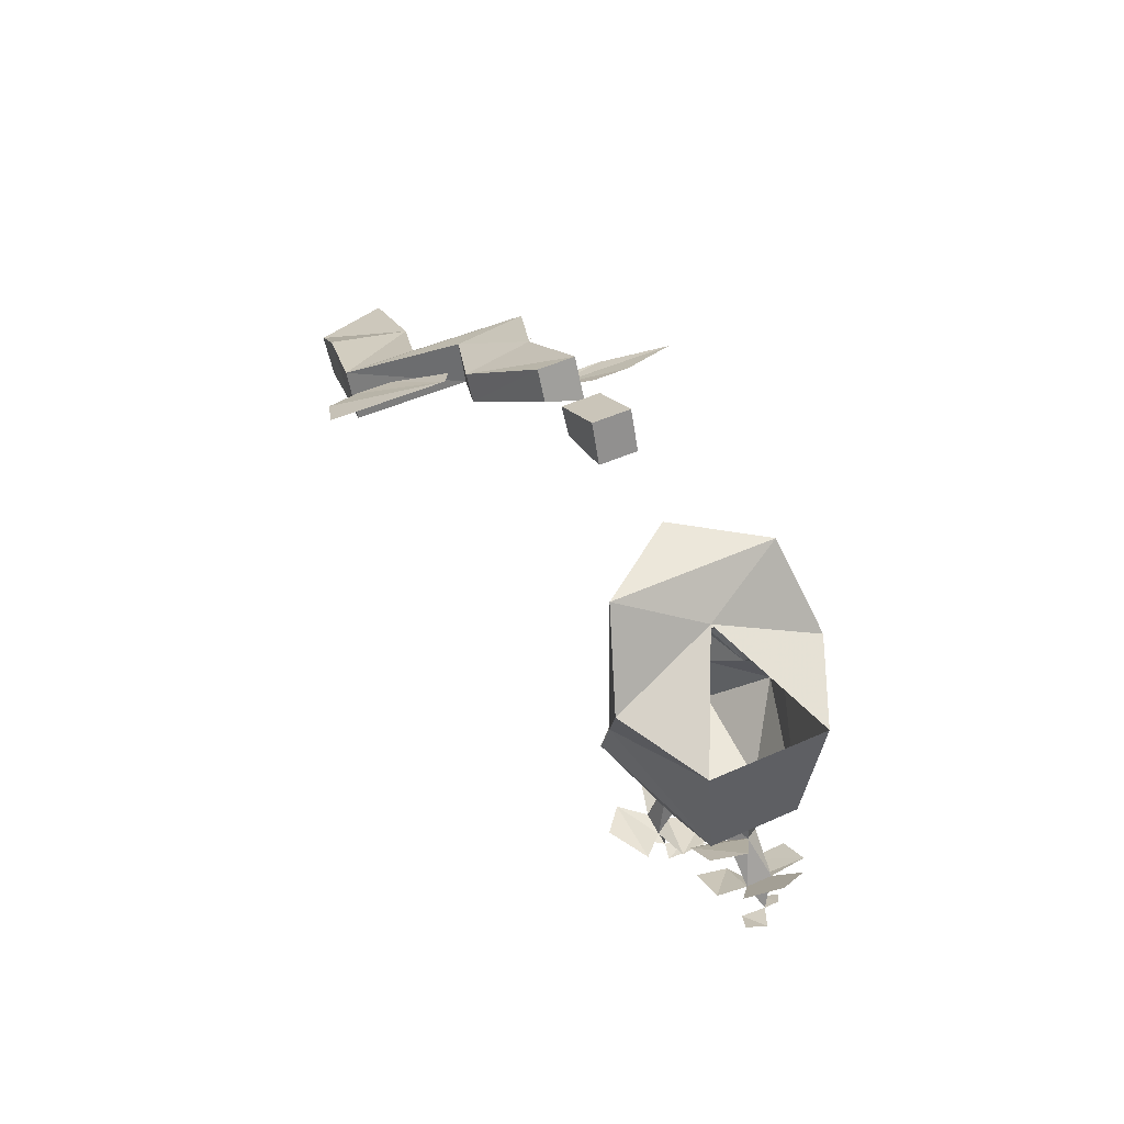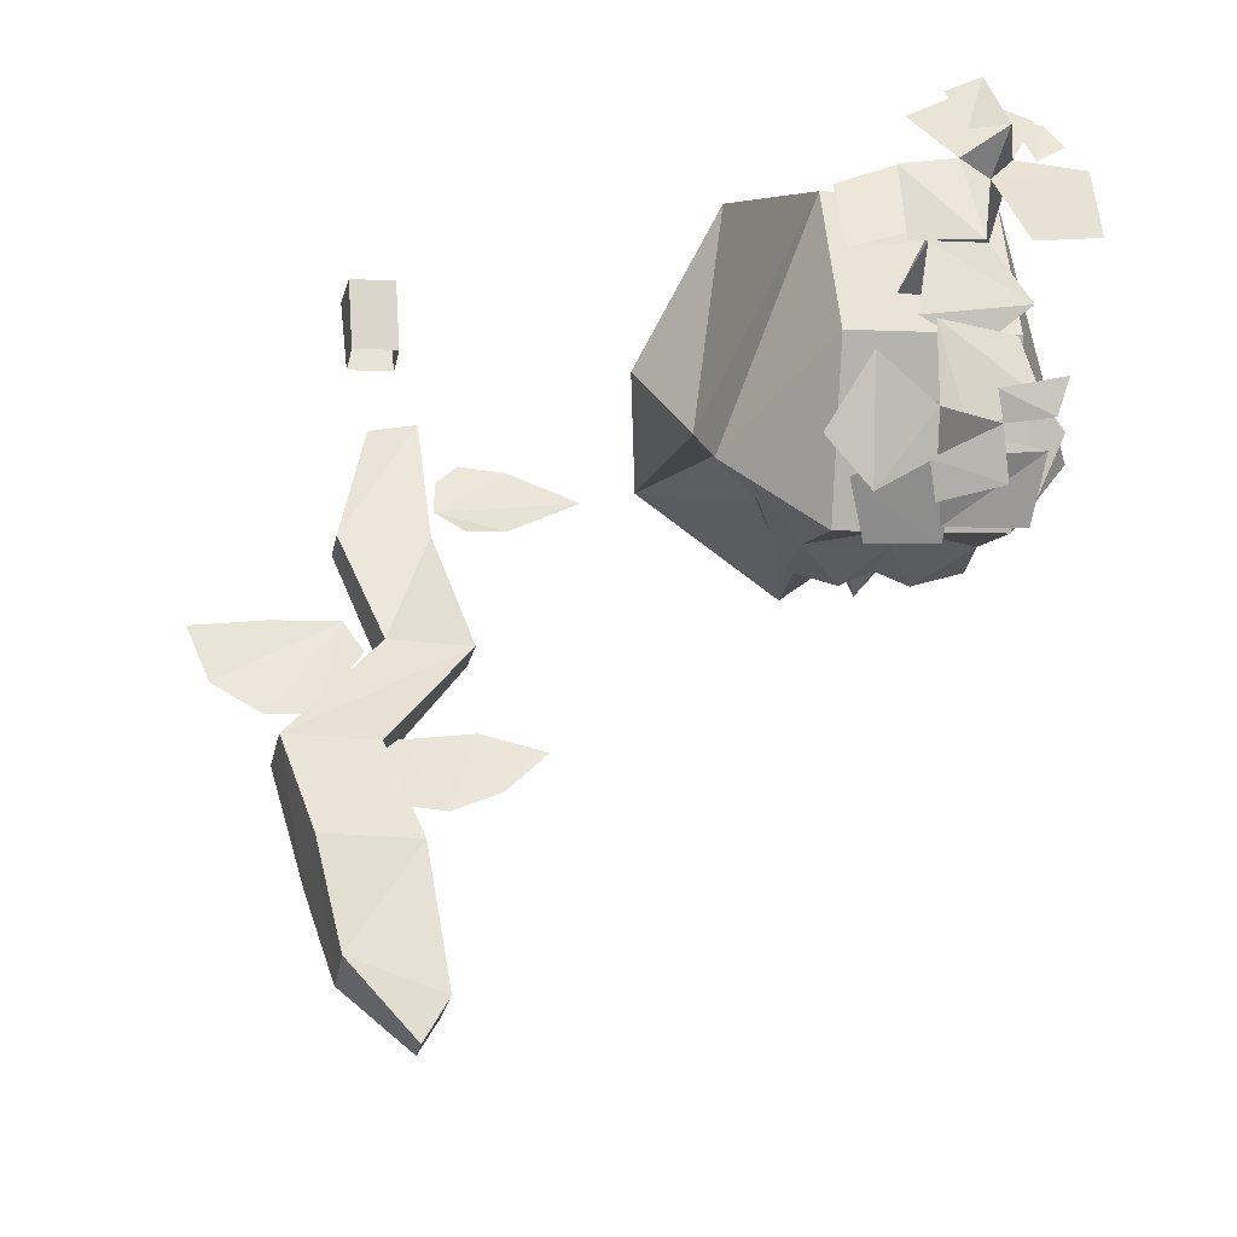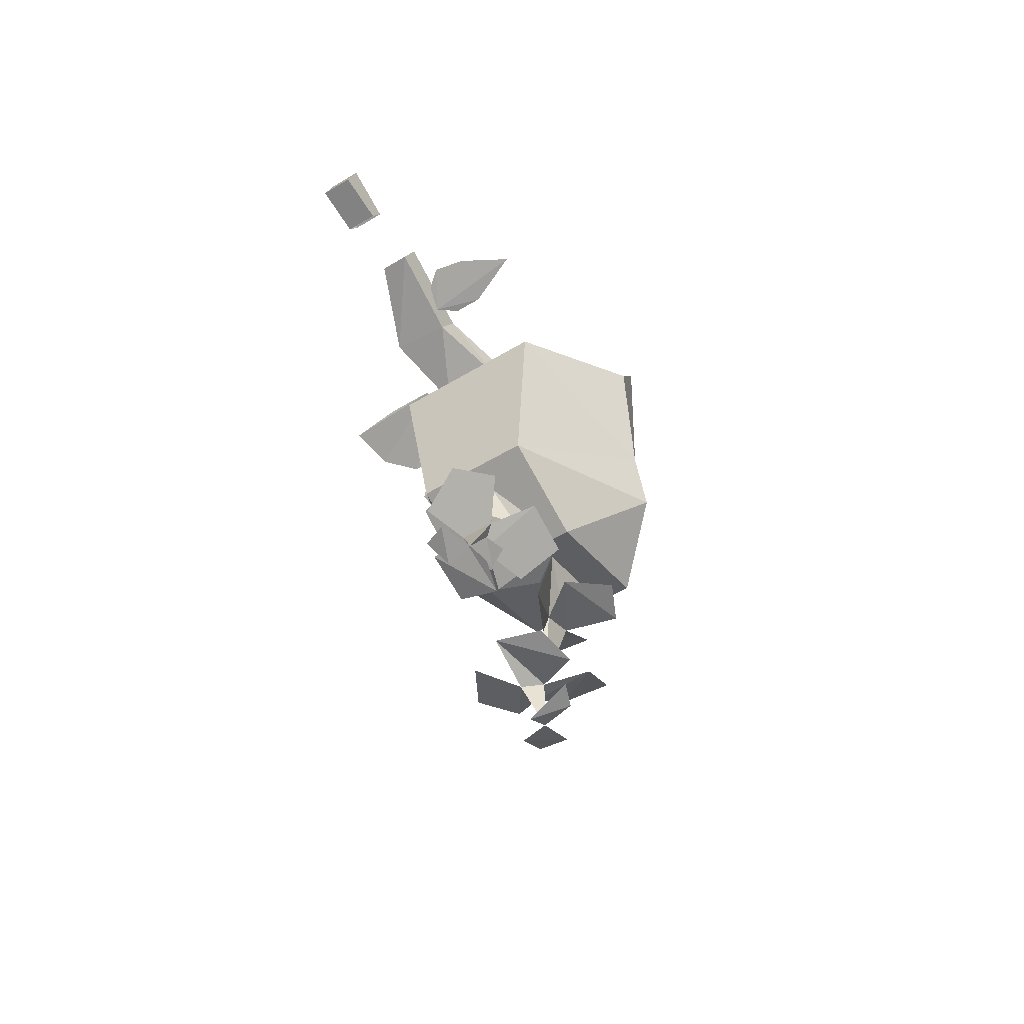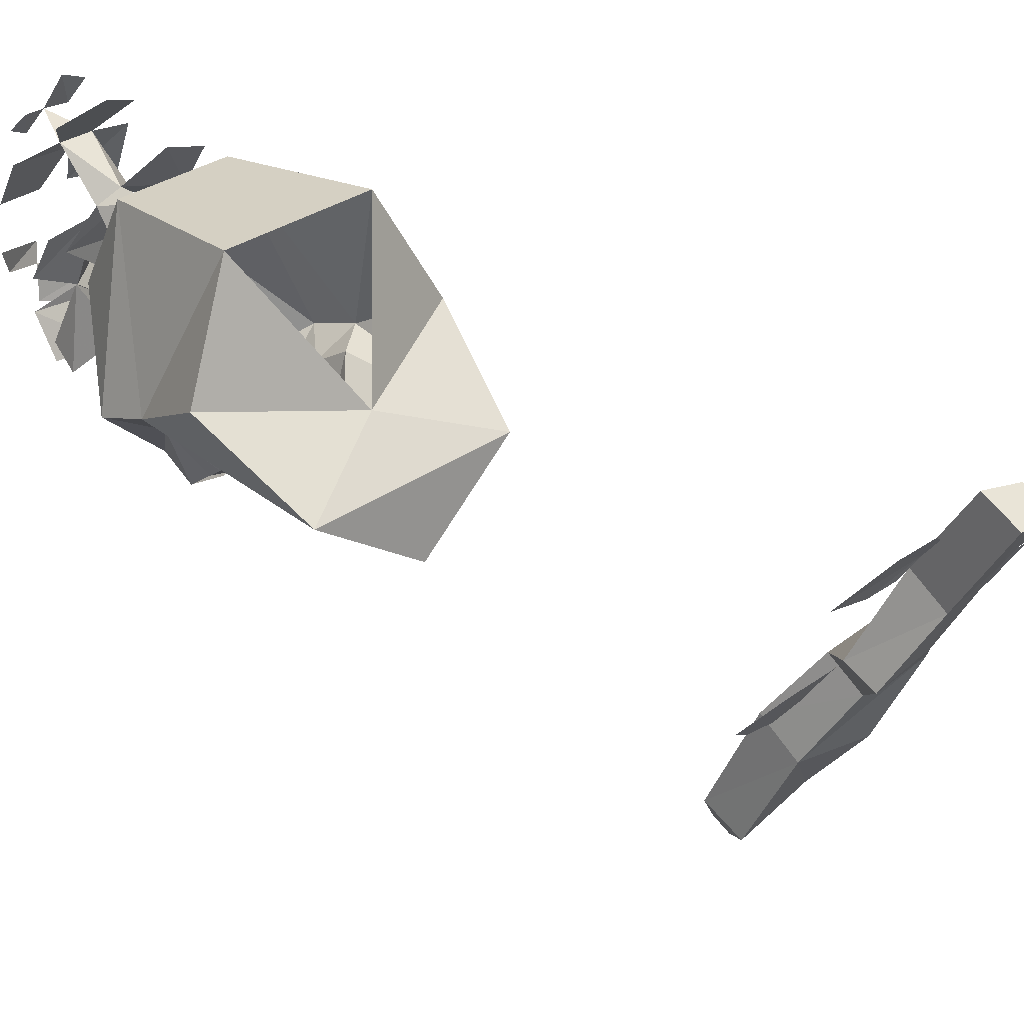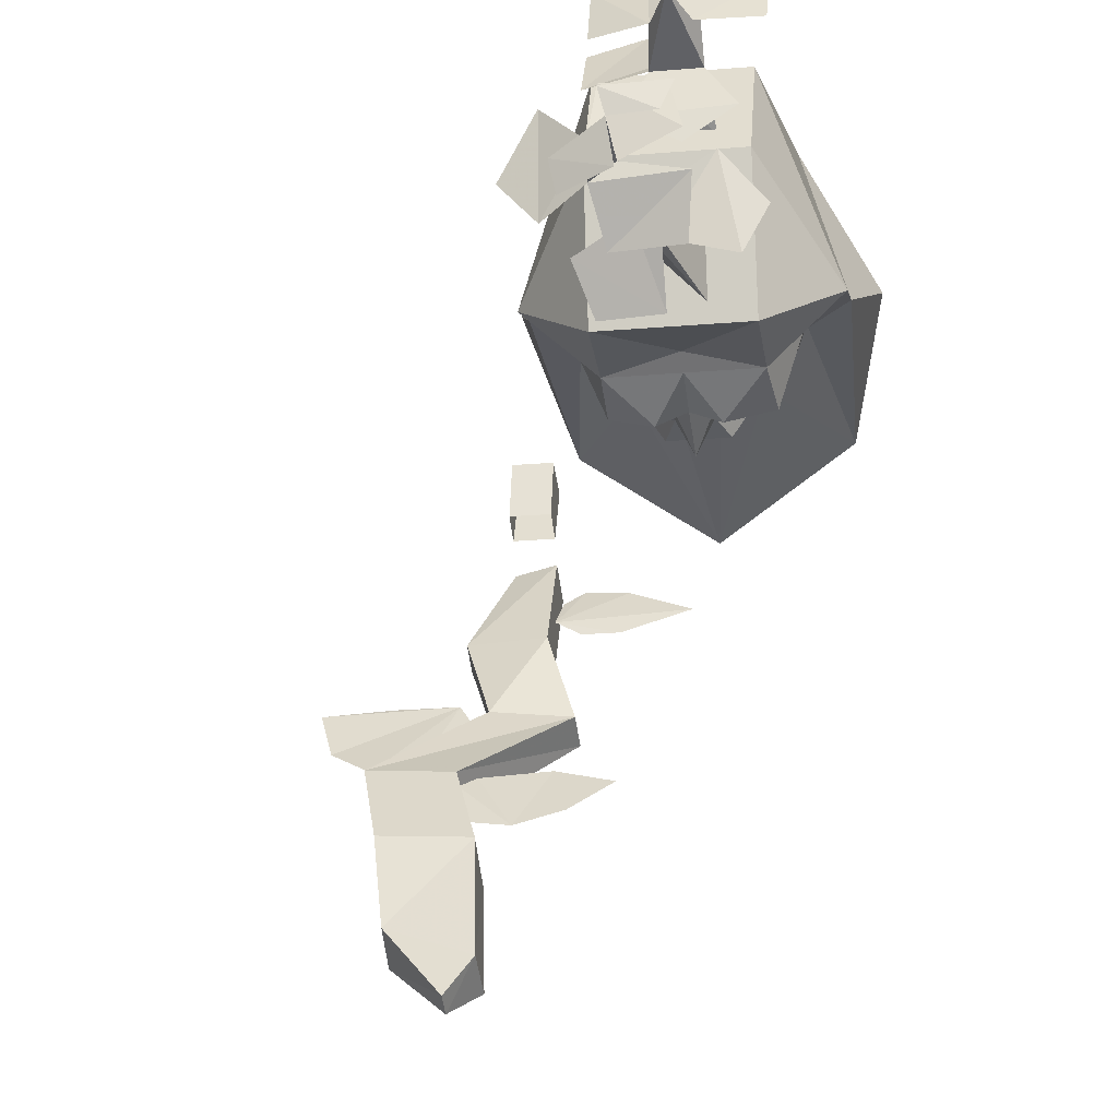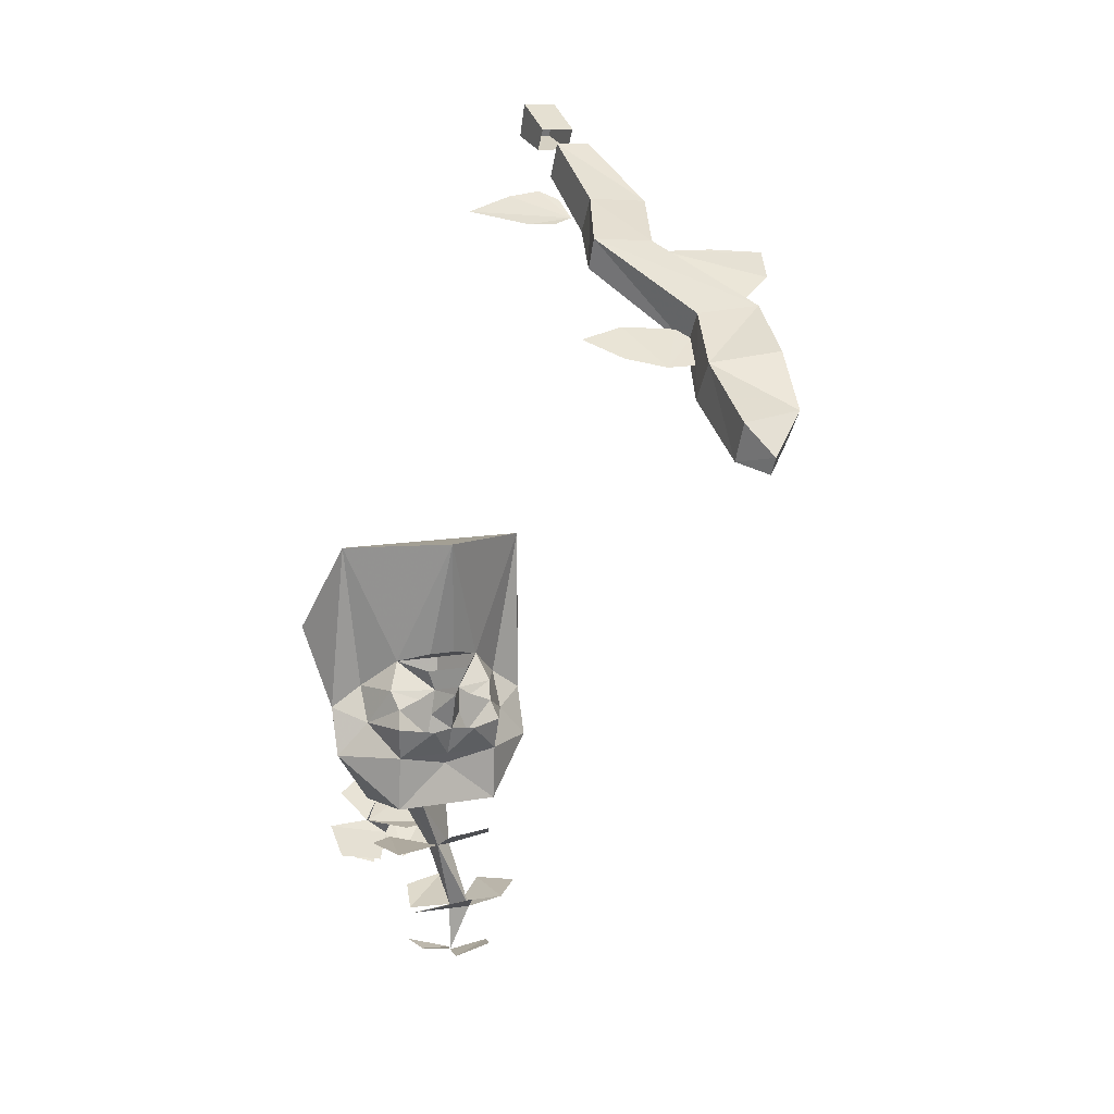
<metadata>
{"format":"obj","ext":"obj","renderer":"f3d","projection":"perspective","resolution":1024,"background":"white","views":[{"elev":47.4,"azim":-27.0,"up":"+Y"},{"elev":-2.2,"azim":-13.7,"up":"+Z"},{"elev":-50.3,"azim":33.8,"up":"+Y"},{"elev":31.2,"azim":134.7,"up":"+Z"},{"elev":-22.5,"azim":8.3,"up":"+Z"},{"elev":12.6,"azim":157.3,"up":"+Y"}]}
</metadata>
<code>
o npc/moss_giant_1
v 6 -295 -9
v -1 -295 -9
v 3 -303 -6
v 2 -298 -12
v 6 -286 -18
v 2 -284 -15
v -2 -286 -18
v 0 -302 -20
v -9 -295 -10
v -9 -299 -20
v 7 -279 -25
v 2 -275 -15
v -4 -279 -24
v 3 -285 1
v -6 -289 -3
v 11 -289 -3
v -12 -278 -10
v -12 -284 -19
v -3 -277 -7
v 0 -301 0
v -5 -301 -2
v -3 -304 -7
v 5 -306 -11
v 9 -305 -9
v 7 -303 -6
v 16 -300 -19
v 16 -295 -10
v 6 -302 -20
v 3 -290 -32
v 11 -289 -26
v -5 -291 -28
v -8 -308 -41
v 0 -292 -40
v -4 -291 -44
v -8 -307 -47
v -4 -319 -44
v -4 -307 -44
v 0 -290 -47
v 8 -291 -34
v 11 -290 -50
v 15 -289 -42
v 6 -307 -46
v -6 -302 -55
v 5 -303 -55
v -10 -284 -56
v 0 -285 -56
v -13 -288 -48
v 5 -278 -51
v 5 -281 -34
v -4 -280 -42
v -21 -303 -44
v -15 -304 -51
v -15 -305 -34
v -12 -316 -48
v -11 -315 -53
v -3 -318 -51
v 3 -318 -43
v 5 -317 -38
v -5 -320 -40
v 3 -305 -32
v -7 -304 -30
v 5 -308 -40
v -12 -272 -10
v 12 -272 -10
v 16 -240 -7
v -16 -240 -7
v -24 -254 -40
v -24 -265 -44
v -12 -282 -29
v 12 -282 -29
v 24 -265 -44
v 24 -254 -40
v 28 -236 -30
v 0 -224 -36
v 22 -214 -45
v -22 -214 -45
v -28 -236 -30
v -17 -249 -41
v -17 -257 -46
v -12 -264 -55
v -12 -277 -54
v 12 -277 -54
v 12 -264 -55
v 17 -257 -46
v 17 -249 -41
v 7 -252 -55
v 12 -252 -55
v 5 -257 -55
v 4 -254 -55
v 7 -250 -55
v 13 -248 -52
v 13 -256 -58
v 5 -259 -55
v 0 -257 -58
v 0 -254 -59
v 0 -248 -61
v 3 -248 -55
v 10 -242 -48
v -3 -254 -55
v -5 -257 -55
v -11 -252 -55
v -6 -252 -55
v -6 -250 -55
v -3 -248 -55
v -5 -259 -55
v -12 -256 -58
v -12 -248 -52
v -10 -242 -48
v -5 -257 -60
v 0 -264 -55
v 0 -267 -53
v 5 -257 -60
v 0 -212 -60
v -3 -240 -52
v 3 -240 -52
v 5 -243 -56
v -5 -243 -56
v -40 -121 -3
v -48 -121 -3
v -48 -124 -15
v -40 -124 -15
v -40 -113 -6
v -48 -113 -6
v -48 -119 -18
v -40 -119 -18
v -46 -122 -32
v -46 -128 -29
v -38 -130 -28
v -38 -122 -32
v -53 -135 -50
v -53 -140 -47
v -38 -142 -47
v -38 -134 -52
v -47 -143 -67
v -47 -151 -64
v -32 -149 -65
v -32 -142 -68
v -66 -157 -84
v -66 -166 -79
v -50 -166 -80
v -50 -158 -85
v -45 -167 -101
v -62 -165 -103
v -62 -176 -94
v -45 -176 -95
v -43 -186 -118
v -43 -177 -122
v -59 -176 -117
v -59 -183 -112
v -48 -188 -125
v -48 -184 -127
v -40 -169 -91
v -31 -167 -88
v -23 -163 -82
v -34 -161 -79
v -47 -162 -80
v -50 -164 -82
v -48 -169 -90
v -37 -139 -43
v -32 -140 -46
v -25 -140 -46
v -12 -137 -41
v -24 -134 -36
v -32 -133 -35
v -36 -135 -38
v -53 -146 -61
v -65 -146 -61
v -78 -147 -62
v -75 -152 -71
v -67 -156 -76
v -59 -156 -76
v -50 -149 -66
f 1 2 3
f 1 3 4
f 1 4 5
f 1 5 6
f 1 6 2
f 2 6 7
f 2 7 4
f 2 4 3
f 4 2 8
f 8 2 9
f 8 9 10
f 4 7 5
f 5 7 11
f 5 11 12
f 5 12 6
f 6 12 13
f 6 13 7
f 7 13 11
f 14 15 16
f 16 15 1
f 1 15 2
f 17 18 19
f 19 18 6
f 6 18 7
f 20 21 22
f 20 22 3
f 23 24 25
f 23 25 3
f 26 27 28
f 28 27 4
f 4 27 1
f 29 30 31
f 31 30 7
f 7 30 5
f 32 33 34
f 32 34 35
f 32 35 36
f 32 36 37
f 32 37 33
f 33 37 38
f 33 38 39
f 39 38 40
f 39 40 41
f 35 34 38
f 35 38 37
f 35 37 36
f 37 35 42
f 42 35 43
f 42 43 44
f 45 46 47
f 47 46 34
f 34 46 38
f 38 48 49
f 38 49 33
f 33 49 50
f 33 50 34
f 34 50 48
f 34 48 38
f 51 52 53
f 53 52 32
f 32 52 35
f 54 55 56
f 54 56 36
f 57 58 59
f 57 59 36
f 60 61 62
f 62 61 37
f 37 61 32
f 63 64 65
f 63 65 66
f 63 66 67
f 63 67 68
f 63 68 69
f 63 69 64
f 64 69 70
f 64 70 71
f 64 71 72
f 64 72 65
f 65 72 73
f 65 73 74
f 74 73 75
f 74 75 76
f 74 76 77
f 74 77 66
f 66 77 67
f 67 77 76
f 67 76 78
f 67 78 79
f 67 79 68
f 68 79 80
f 68 80 81
f 68 81 69
f 69 81 70
f 70 81 82
f 70 82 71
f 71 82 83
f 71 83 84
f 71 84 72
f 72 84 85
f 72 85 75
f 72 75 73
f 86 87 88
f 86 88 89
f 86 89 90
f 86 90 87
f 87 90 91
f 87 91 84
f 87 84 92
f 87 92 93
f 87 93 88
f 88 93 89
f 89 93 94
f 89 94 95
f 89 95 96
f 89 96 97
f 89 97 90
f 90 97 91
f 91 97 98
f 91 98 85
f 91 85 84
f 99 100 101
f 99 101 102
f 99 102 103
f 99 103 104
f 99 104 96
f 99 96 95
f 99 95 94
f 99 94 105
f 99 105 100
f 100 105 101
f 101 105 106
f 101 106 79
f 101 79 107
f 101 107 103
f 101 103 102
f 78 108 107
f 78 107 79
f 80 106 109
f 80 109 110
f 80 110 111
f 80 111 81
f 81 111 82
f 82 111 83
f 83 111 110
f 83 110 112
f 83 112 92
f 83 92 84
f 110 109 94
f 110 94 112
f 112 94 93
f 112 93 92
f 106 80 79
f 108 104 107
f 107 104 103
f 94 109 105
f 105 109 106
f 108 78 76
f 108 76 113
f 108 113 114
f 108 114 115
f 108 115 98
f 98 115 113
f 98 113 75
f 98 75 85
f 97 116 98
f 116 97 117
f 117 97 104
f 117 104 108
f 113 115 114
f 76 75 113
f 118 119 120
f 118 120 121
f 118 121 122
f 118 122 119
f 119 122 123
f 119 123 124
f 119 124 120
f 123 122 125
f 123 125 124
f 122 121 125
f 126 127 128
f 126 128 129
f 126 129 130
f 126 130 131
f 126 131 127
f 127 131 128
f 128 131 132
f 128 132 133
f 128 133 129
f 129 133 130
f 130 133 134
f 130 134 131
f 131 134 135
f 131 135 132
f 132 135 136
f 132 136 133
f 133 136 137
f 133 137 134
f 134 137 138
f 134 138 135
f 135 138 139
f 135 139 136
f 136 139 140
f 136 140 137
f 137 140 141
f 137 141 138
f 138 141 142
f 138 142 143
f 138 143 139
f 139 143 144
f 139 144 145
f 139 145 140
f 140 145 141
f 141 145 142
f 142 145 146
f 142 146 147
f 142 147 148
f 142 148 143
f 143 148 144
f 144 148 149
f 144 149 145
f 145 149 146
f 146 149 150
f 146 150 151
f 146 151 147
f 147 151 148
f 148 151 150
f 148 150 149
f 152 153 154
f 152 154 155
f 152 155 156
f 152 156 157
f 152 157 158
f 152 158 157
f 152 157 156
f 152 156 155
f 152 155 154
f 152 154 153
f 159 160 161
f 159 161 162
f 159 162 163
f 159 163 164
f 159 164 165
f 159 165 164
f 159 164 163
f 159 163 162
f 159 162 161
f 159 161 160
f 166 167 168
f 166 168 169
f 166 169 170
f 166 170 171
f 166 171 172
f 166 172 171
f 166 171 170
f 166 170 169
f 166 169 168
f 166 168 167

</code>
